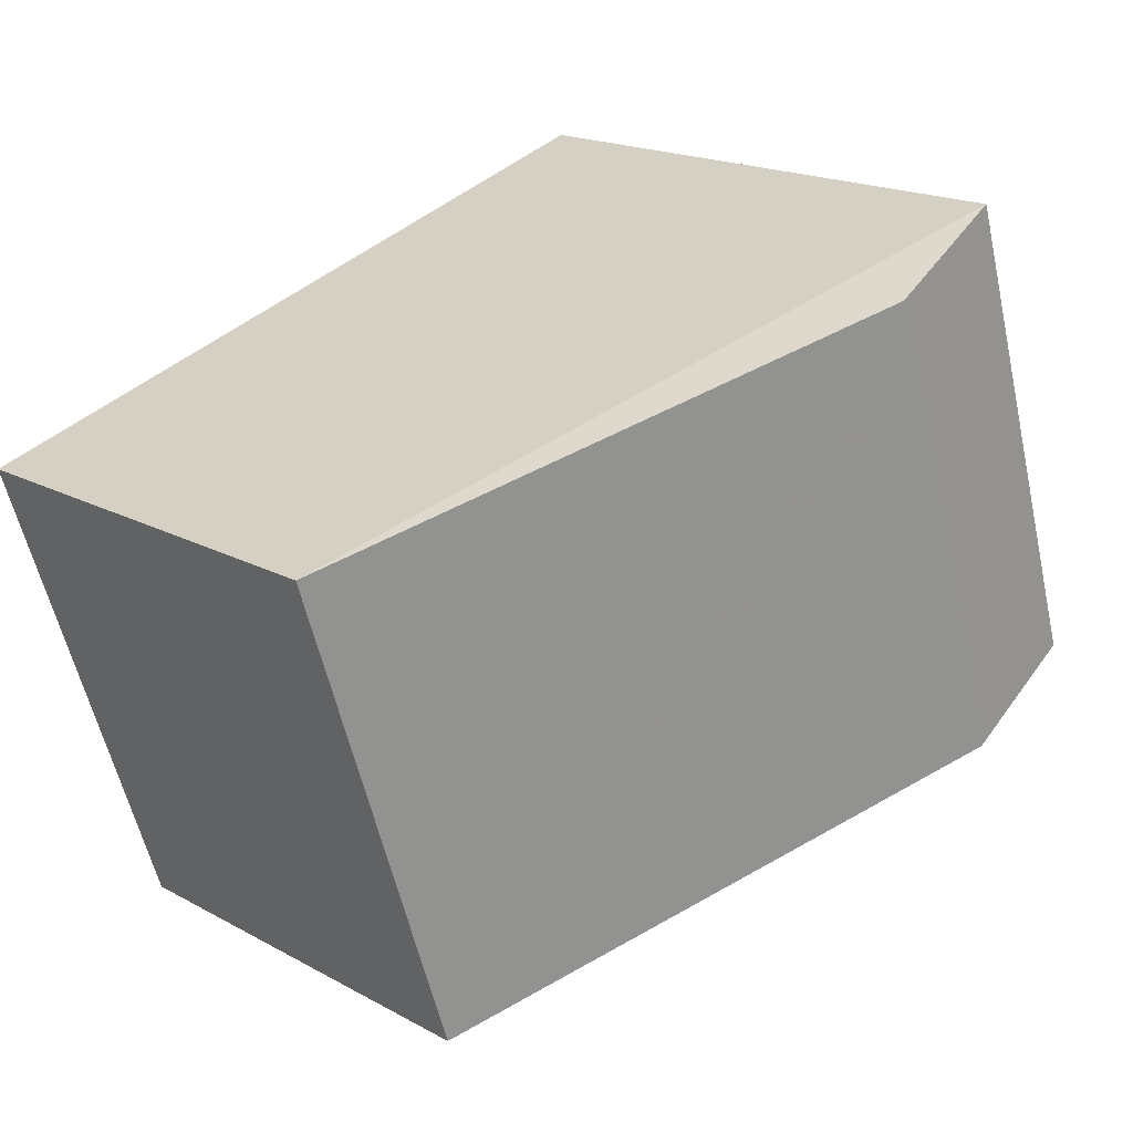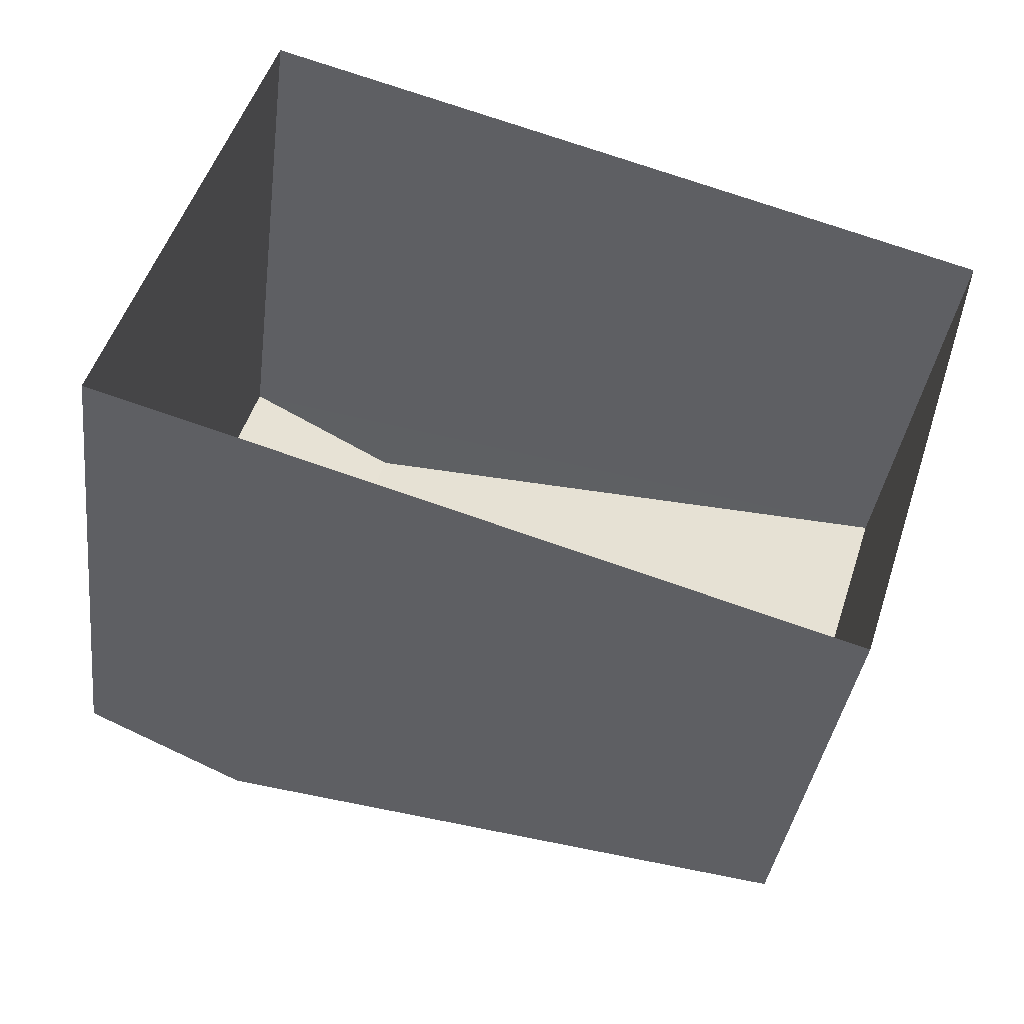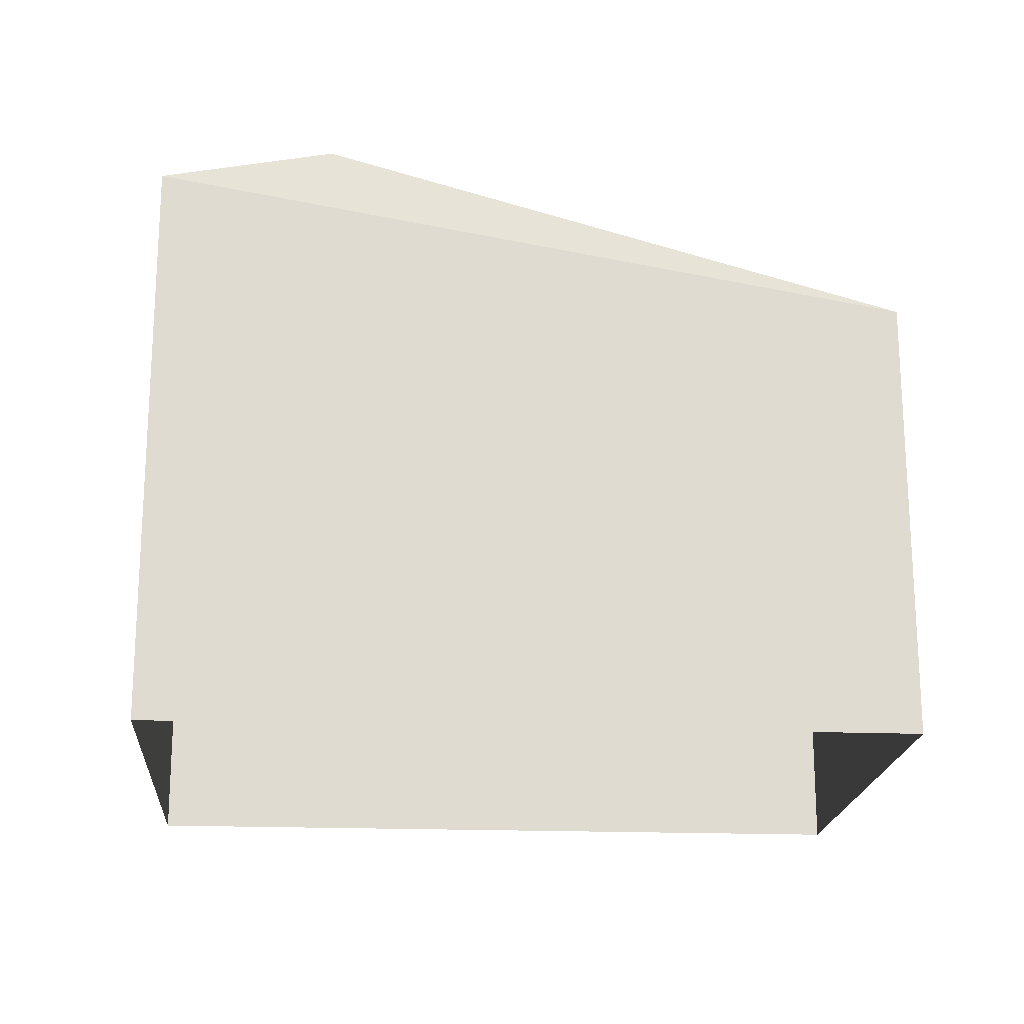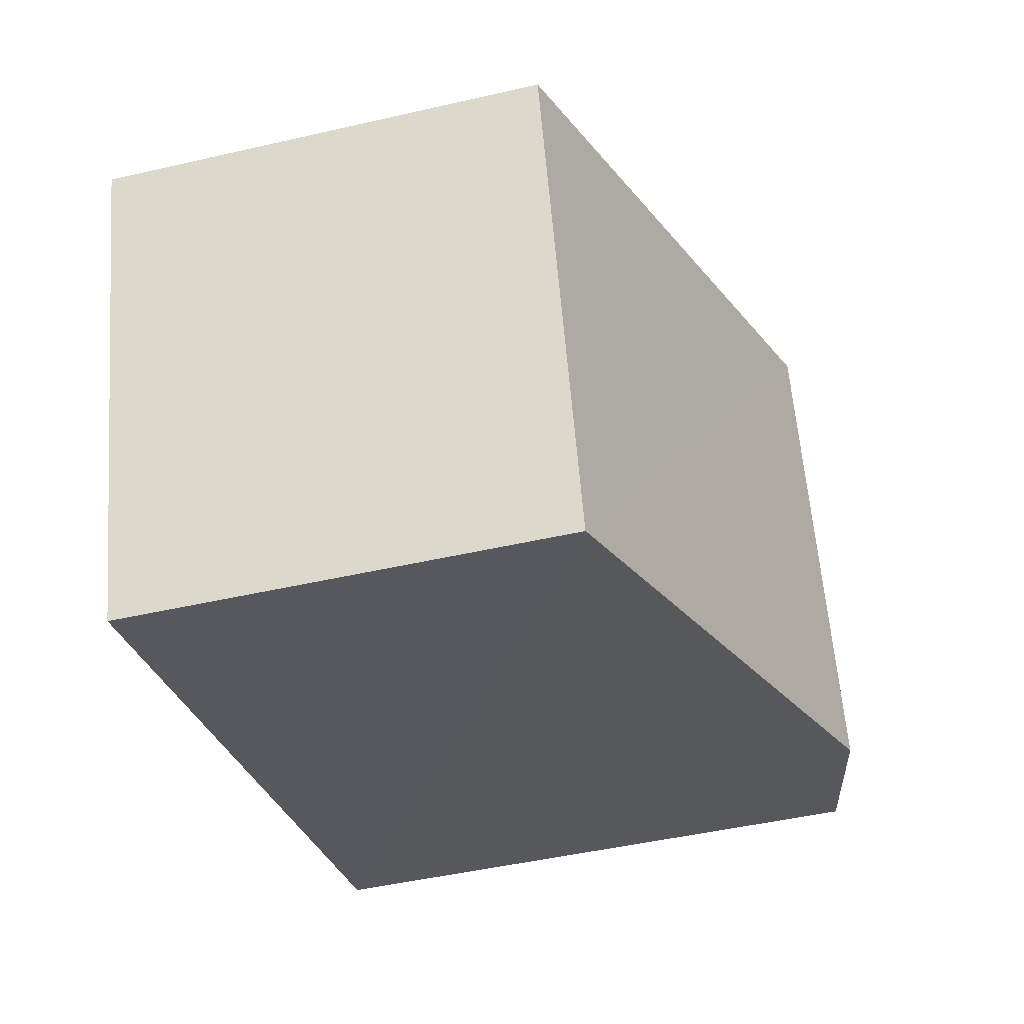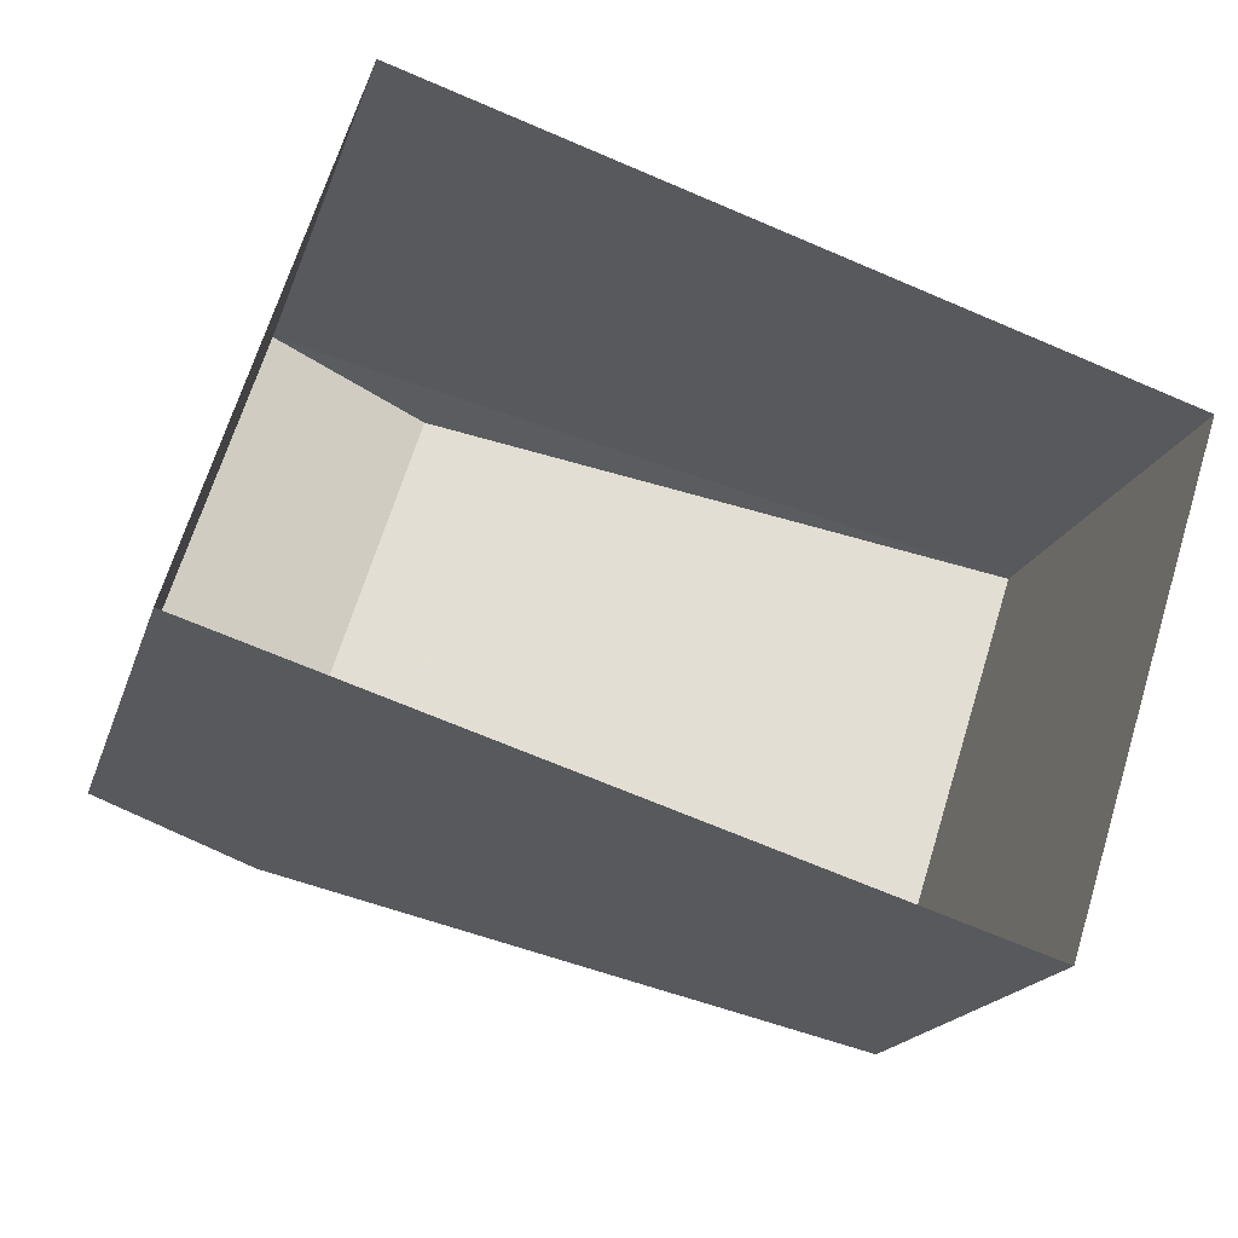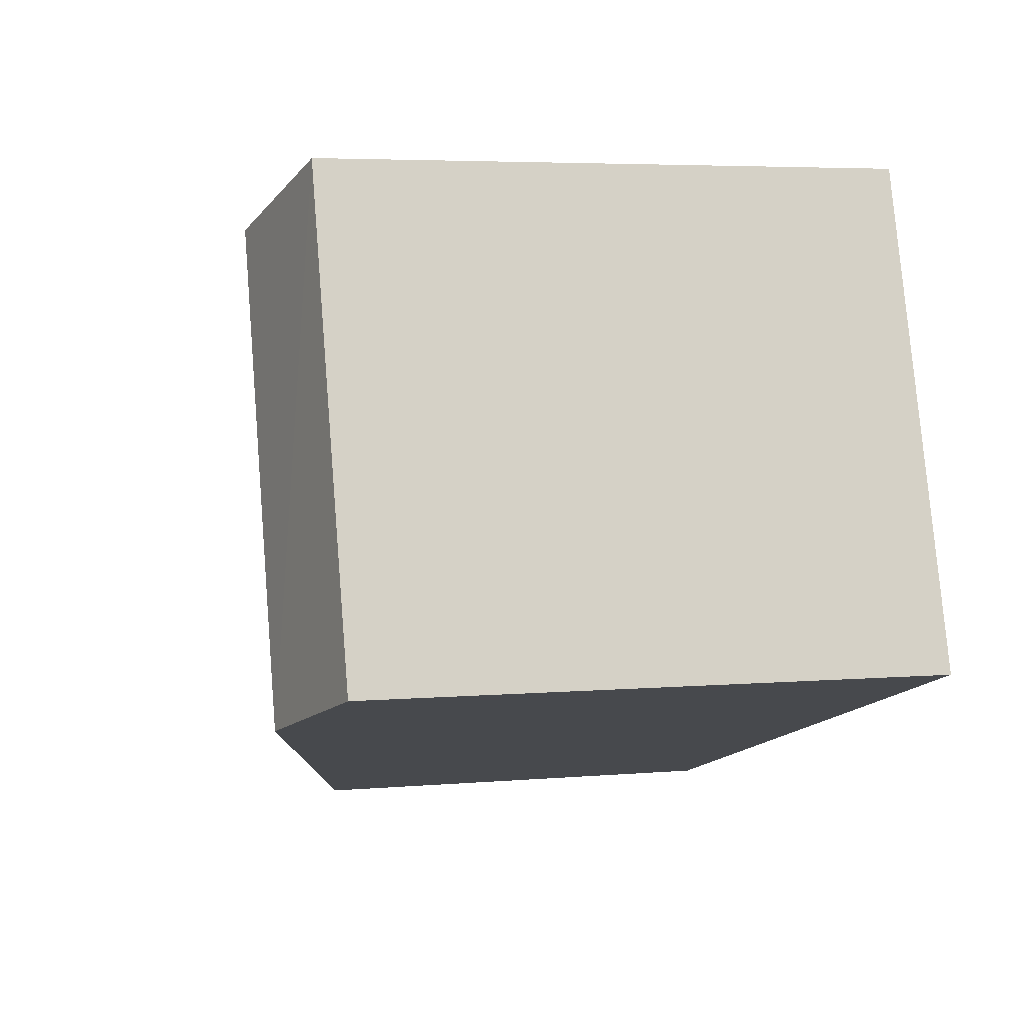
<metadata>
{"format":"obj","ext":"obj","renderer":"f3d","projection":"perspective","resolution":1024,"background":"white","views":[{"elev":18.5,"azim":-43.8,"up":"+Y"},{"elev":-37.0,"azim":172.8,"up":"+Y"},{"elev":-19.3,"azim":-166.4,"up":"+Z"},{"elev":-46.8,"azim":-75.3,"up":"+Y"},{"elev":-18.0,"azim":164.9,"up":"+Y"},{"elev":5.0,"azim":74.6,"up":"+Y"}]}
</metadata>
<code>
v -8.928e+04 -1.009e+05 1.541
v -8.929e+04 -1.009e+05 1.54
v -8.928e+04 -1.009e+05 1.538
v -8.927e+04 -1.009e+05 1.539
v -8.928e+04 -1.009e+05 8.337
v -8.928e+04 -1.009e+05 10.84
v -8.929e+04 -1.009e+05 8.337
v -8.928e+04 -1.009e+05 10.28
v -8.928e+04 -1.009e+05 10.85
v -8.927e+04 -1.009e+05 10.28
f 1 2 3
f 4 1 3
f 5 6 7
f 8 9 10
f 6 9 8
f 6 8 7
f 9 6 5
f 5 2 1
f 5 7 2
f 7 3 2
f 7 8 3
f 9 5 10
f 10 4 3
f 8 10 3
f 5 1 4
f 10 5 4

</code>
